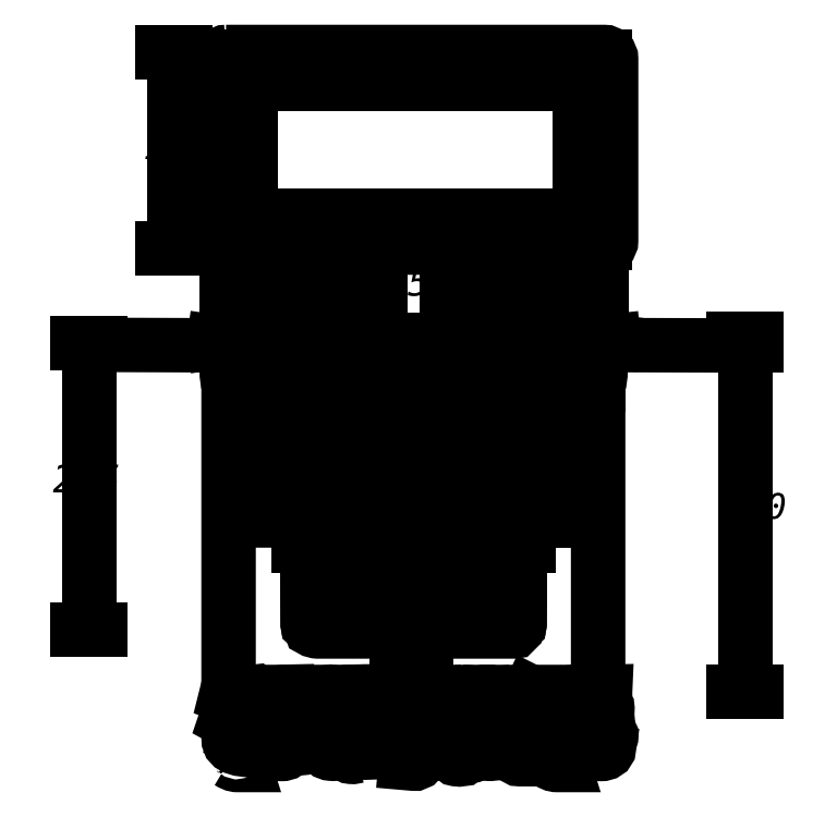
<metadata>
{"format":"dxf","ext":"dxf","renderer":"ezdxf+matplotlib","layout":"modelspace","background":"white","min_lineweight":24,"dpi":150}
</metadata>
<code>
0
SECTION
2
ENTITIES
0
INSERT
8
LIVELLO_1
2
AI9-BLK1
10
103.4
20
140.6
30
0
0
ENDSEC
0
EOF

</code>
